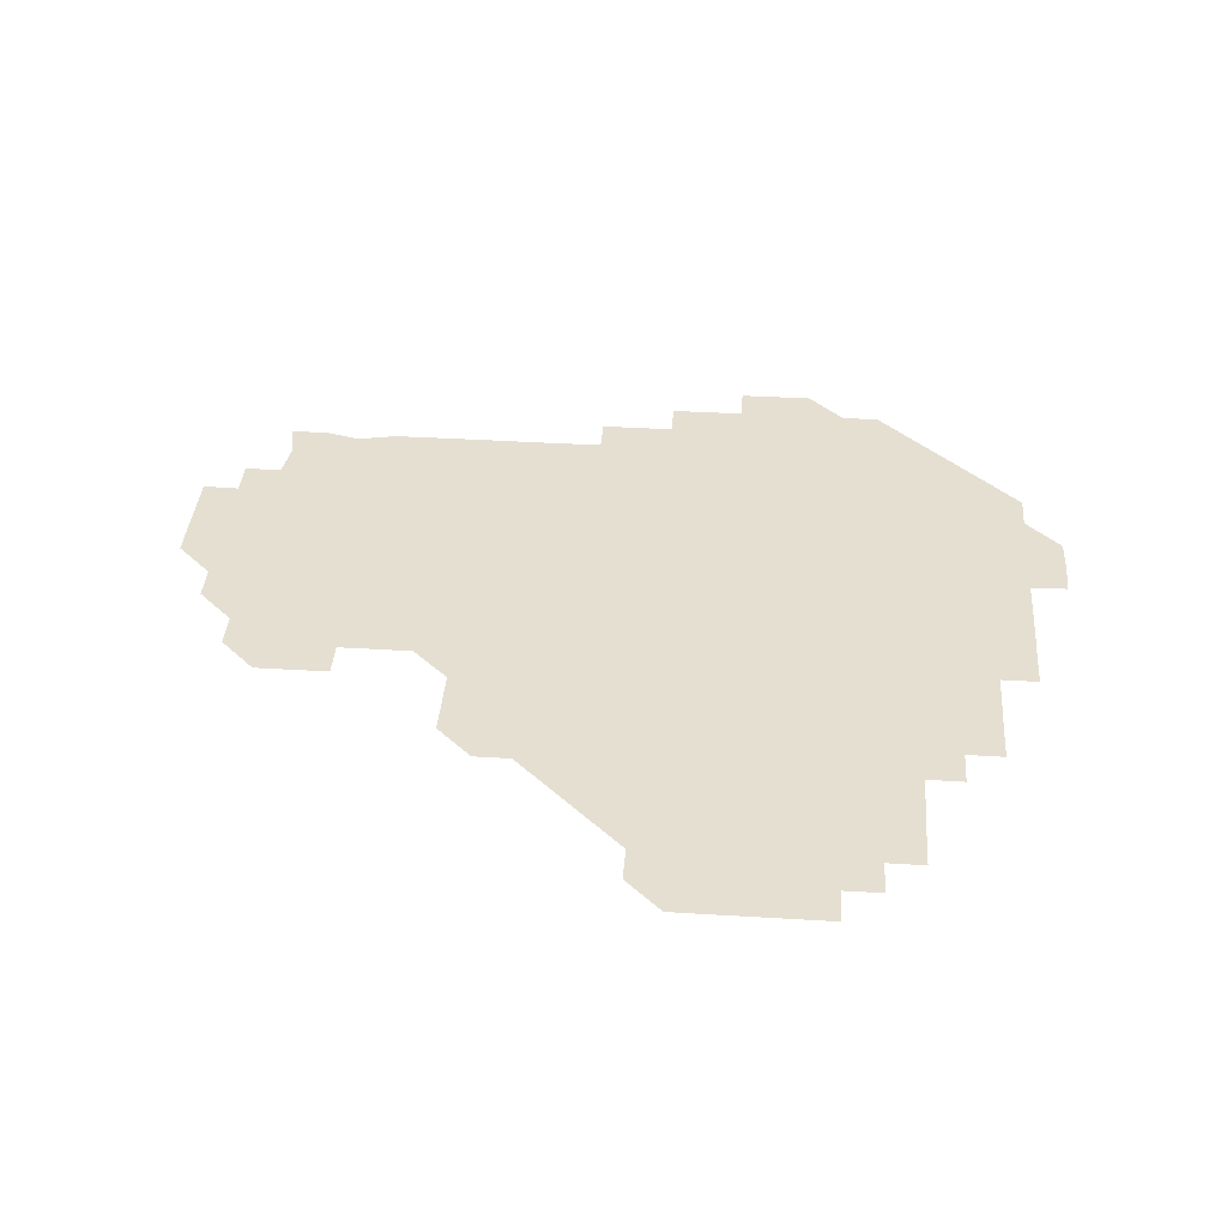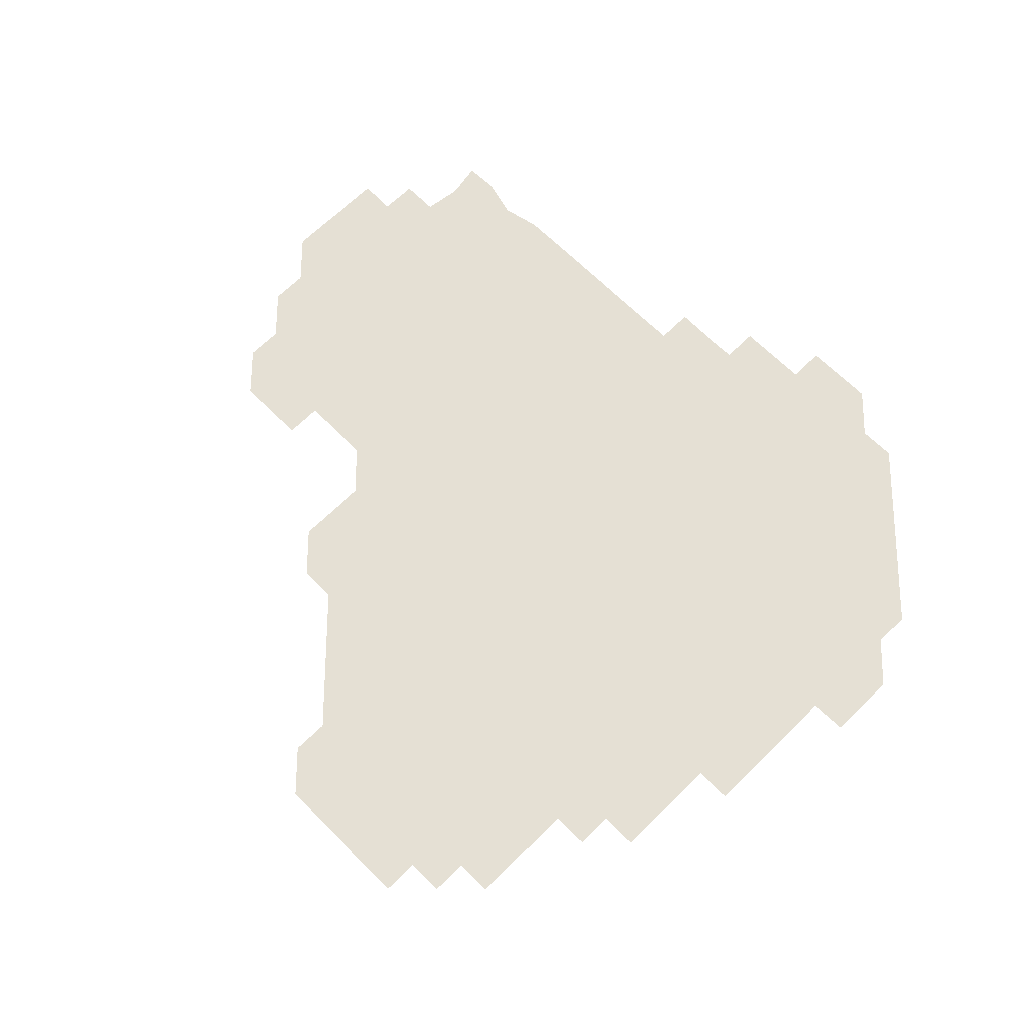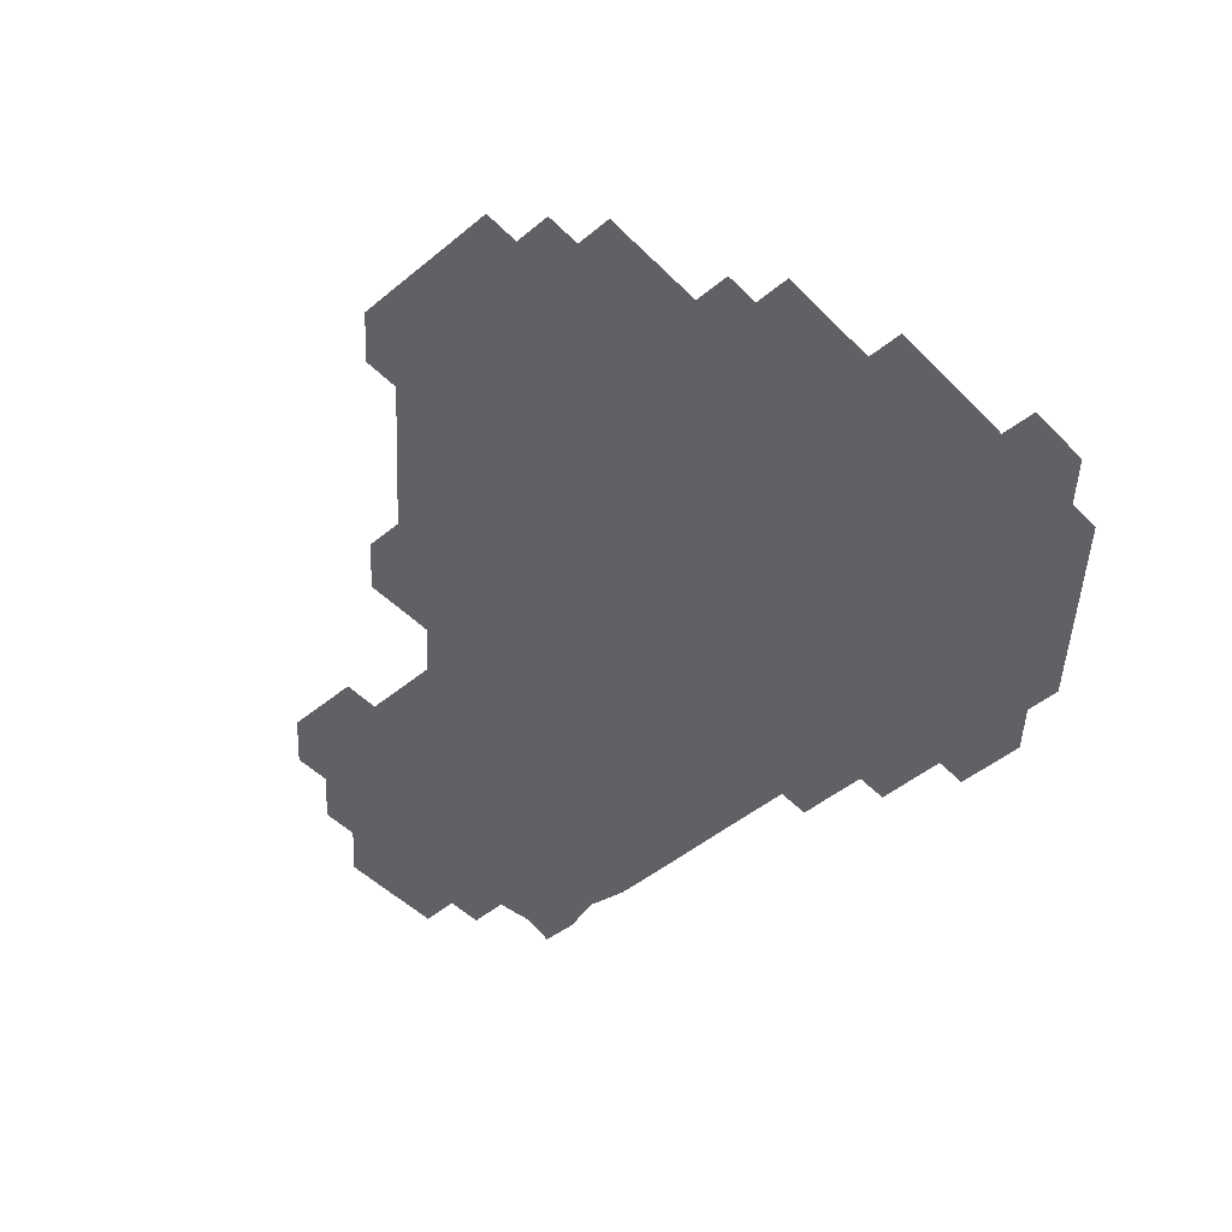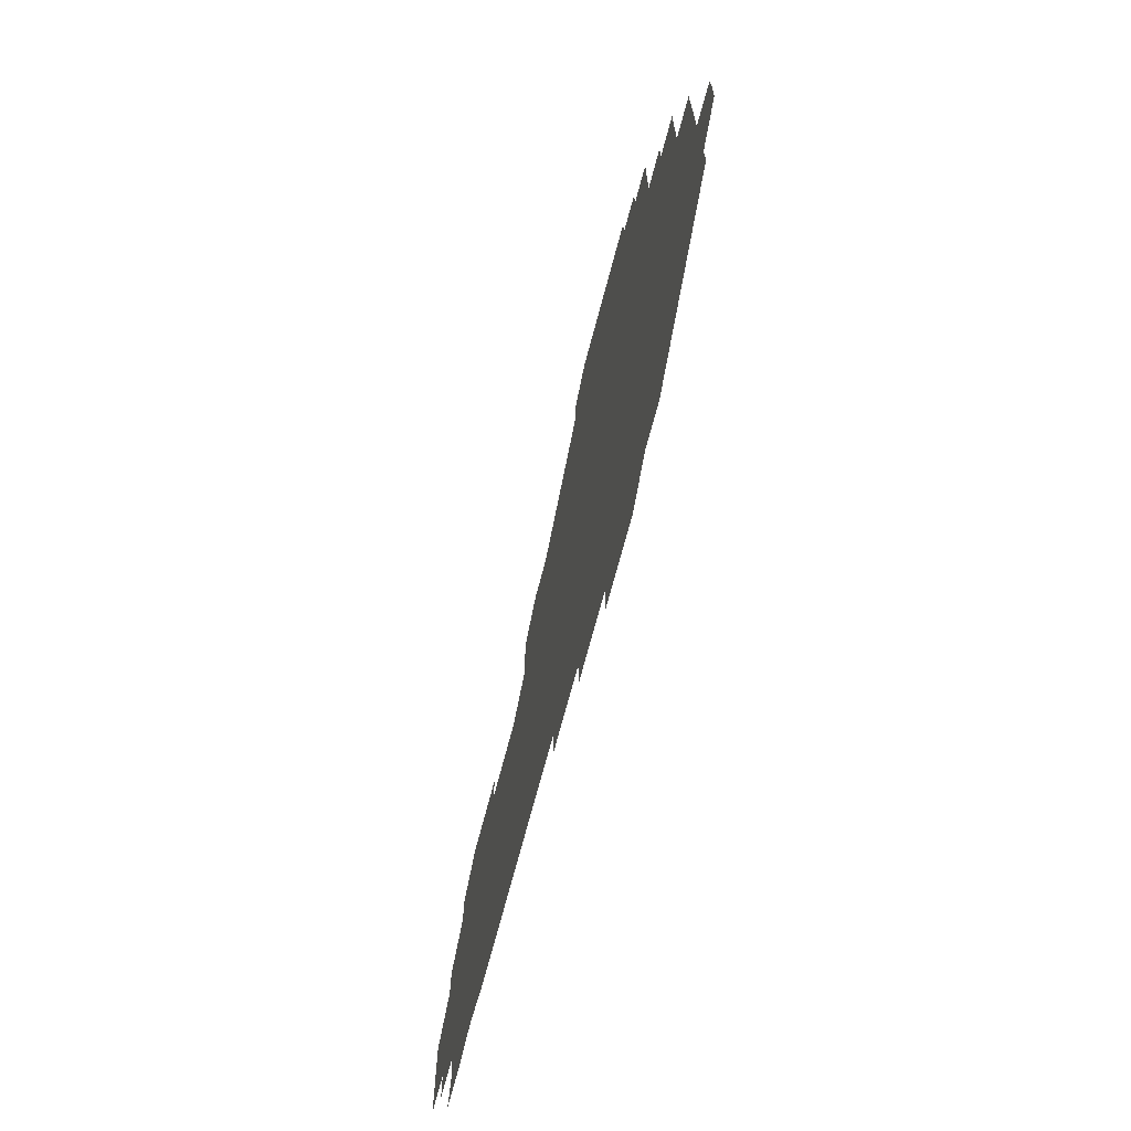
<metadata>
{"format":"obj","ext":"obj","renderer":"f3d","projection":"perspective","resolution":1024,"background":"white","views":[{"elev":37.3,"azim":-175.5,"up":"+Z"},{"elev":65.8,"azim":-134.7,"up":"+Z"},{"elev":-49.1,"azim":-137.7,"up":"+Z"},{"elev":-71.0,"azim":-104.8,"up":"+Y"}]}
</metadata>
<code>
v 241.1 181.2 0
v 240.7 196.3 0
v 241 210.6 0
v 255.9 151.1 0
v 255.9 166 0
v 255.9 180.9 0
v 256.1 196 0
v 256 211 0
v 255.9 226.1 0
v 255.8 241.1 0
v 256 256 0
v 255.9 270.9 0
v 270.9 136 0
v 271.1 151 0
v 271 166 0
v 271.2 181 0
v 270.9 196 0
v 271 211 0
v 271 226 0
v 271.1 241 0
v 271 256 0
v 271 271 0
v 270.9 286.1 0
v 271 301.1 0
v 270.9 316 0
v 285.9 121 0
v 286 136 0
v 286.1 151 0
v 286.1 166 0
v 286 181 0
v 286 196 0
v 286.1 211 0
v 285.9 226 0
v 286 241 0
v 286.1 256 0
v 286 271 0
v 286 286 0
v 286 301 0
v 286 316 0
v 285.9 331 0
v 301 106 0
v 301 121 0
v 301 136 0
v 301 151 0
v 301 166 0
v 301 181 0
v 301 196 0
v 301 211 0
v 301 226 0
v 300.9 241 0
v 301.1 256 0
v 301 271 0
v 301 286 0
v 300.9 301 0
v 301 316 0
v 301 331 0
v 300.9 346.1 0
v 301 361 0
v 301 376 0
v 316 90.97 0
v 316 106 0
v 316 121 0
v 316 136 0
v 316 151 0
v 316 166 0
v 316 181 0
v 316 196 0
v 316 211 0
v 316 226 0
v 316.1 241 0
v 316 256 0
v 316 271 0
v 316 286 0
v 316 301 0
v 315.9 316.1 0
v 316 331 0
v 316.1 346 0
v 316 361 0
v 315.9 376 0
v 316 391 0
v 331.1 91.03 0
v 331 106 0
v 331 121 0
v 331 136 0
v 331 151 0
v 331 166 0
v 331 181 0
v 331 196 0
v 331 211 0
v 331 226 0
v 331 241 0
v 330.9 256 0
v 331.1 270.9 0
v 331 286 0
v 331 301 0
v 331 316 0
v 331 331 0
v 331 346 0
v 331 361 0
v 331 376 0
v 331 391 0
v 331 406 0
v 346 75.91 0
v 346 91.02 0
v 346 106 0
v 346 121.1 0
v 346 136 0
v 346 151 0
v 346 166 0
v 346 181 0
v 346 196 0
v 346 211 0
v 346 226 0
v 346 241 0
v 346.1 256 0
v 346 271 0
v 346 286 0
v 346 301 0
v 346 316 0
v 346 331 0
v 346 346 0
v 346 361 0
v 346 376 0
v 346 391 0
v 346 406 0
v 361 75.9 0
v 361 91.12 0
v 361 106 0
v 361 121.1 0
v 361 136 0
v 361 151 0
v 361 166 0
v 361 181 0
v 361 196 0
v 361 211 0
v 361 226 0
v 361 241 0
v 361 256 0
v 361 270.9 0
v 361 286 0
v 361 301.1 0
v 361 316 0
v 361 331 0
v 361 346 0
v 361 361 0
v 361 376 0
v 361 391 0
v 361 406 0
v 376 75.96 0
v 375.9 90.95 0
v 376 106 0
v 375.9 121.1 0
v 376 136 0
v 376 151 0
v 376 166 0
v 376 181 0
v 376 196 0
v 376 211 0
v 376 226 0
v 376 241 0
v 376 256 0
v 376 271 0
v 376 285.9 0
v 376 301.1 0
v 376 316 0
v 376 331 0
v 376 346 0
v 376 361 0
v 376 376 0
v 376 391 0
v 376 406 0
v 391.1 90.99 0
v 390.9 106.1 0
v 391 121 0
v 391 136 0
v 391 151 0
v 391 166 0
v 391 181 0
v 391 196 0
v 391 211 0
v 391 226 0
v 391 241 0
v 391 256 0
v 391 271 0
v 391 286 0
v 391 301 0
v 391 316.1 0
v 391 331 0
v 391 346 0
v 391 361 0
v 391 376 0
v 391 391 0
v 391 406 0
v 406 90.94 0
v 406 105.9 0
v 406 121 0
v 406 136 0
v 406 151 0
v 406 166 0
v 406 181 0
v 406 196 0
v 406 211 0
v 406 226 0
v 406 241 0
v 406 256 0
v 406 271 0
v 406 286 0
v 406 301 0
v 406 316 0
v 406 331 0
v 406 346 0
v 406 361 0
v 406 376 0
v 406 391 0
v 421.1 106.1 0
v 421 121 0
v 421 136 0
v 420.9 151.1 0
v 421 166 0
v 421 181 0
v 421 196 0
v 421 211 0
v 421 226 0
v 421 241 0
v 421 256 0
v 421 271 0
v 421 286 0
v 421 300.9 0
v 421 316.1 0
v 421 331 0
v 421 346 0
v 421 361 0
v 436.1 105.9 0
v 436 121 0
v 435.9 136.1 0
v 436 151 0
v 436 166 0
v 436 181 0
v 436 196 0
v 436 211 0
v 436 226 0
v 436 241 0
v 436 256 0
v 436 271 0
v 436 286 0
v 436 301 0
v 436 315.9 0
v 436 331 0
v 436 346 0
v 451.1 121.1 0
v 451 136 0
v 451 151 0
v 450.9 166.1 0
v 451 181 0
v 451.1 196 0
v 450.9 211.1 0
v 451 226 0
v 451 241 0
v 451 256 0
v 451 271 0
v 451 286 0
v 451 301 0
v 451 316 0
v 451 331 0
v 466.1 121.1 0
v 466 136 0
v 465.9 151 0
v 466.1 166 0
v 466 181 0
v 466 196 0
v 466 211 0
v 466 226 0
v 466 241 0
v 466 256 0
v 465.9 271 0
v 466 286 0
v 466 301 0
v 465.9 315.9 0
v 466.1 331 0
v 481.2 121 0
v 480.9 136.1 0
v 481.1 151 0
v 481 166 0
v 481.1 181 0
v 481 196 0
v 481 211 0
v 480.9 226 0
v 480.9 241 0
v 481 256 0
v 481 271 0
v 481.1 285.9 0
v 481 301.1 0
v 481 316.1 0
v 496.1 120.9 0
v 495.9 136.1 0
v 496.1 150.9 0
v 496 166 0
v 496.1 181 0
v 496 196 0
v 496 211 0
v 496 226 0
v 496 241 0
v 496 256 0
v 496.2 271 0
v 511.1 120.9 0
v 510.9 136 0
v 511 151 0
v 511 166 0
v 511 181 0
v 511 196 0
v 511 211 0
v 510.8 226 0
v 511 240.9 0
v 510.9 256 0
v 511.2 270.9 0
v 526.1 121.1 0
v 526.1 135.9 0
v 525.9 151 0
v 526 166 0
v 526 181 0
v 526 196 0
v 525.9 211.1 0
v 526 226 0
v 525.8 241 0
v 525.8 255.8 0
v 526.2 270.9 0
v 526.1 286 0
v 541.7 124.4 0
v 542.8 134.5 0
v 541 151 0
v 541 166 0
v 540.8 181.1 0
v 540.9 196 0
v 541.1 211 0
v 540.9 226 0
v 541 241 0
v 540.9 255.9 0
v 541 270.9 0
v 541.1 285.9 0
v 557.1 120.4 0
v 554.1 135.8 0
v 556.1 150.9 0
v 556 166 0
v 556 181 0
v 556.1 196 0
v 556 211 0
v 556 226 0
v 556.2 241.1 0
v 555.8 256.1 0
v 555.9 270.9 0
v 556.1 286 0
v 571.6 120.9 0
v 568.8 135.5 0
v 570.8 151.1 0
v 571.1 166 0
v 571 181 0
v 571 196 0
v 571 211 0
v 571 226.1 0
v 571 240.9 0
v 571.1 256 0
v 571 271 0
v 586.1 151.1 0
v 586.2 166.3 0
v 586 181.1 0
v 585.6 196.1 0
v 586.1 210.7 0
v 586.2 225.9 0
v 586.1 241 0
v 601.1 165.9 0
v 601.1 180.8 0
v 601.2 196.1 0
v 601.1 211 0
f 5 6 1
f 1 6 2
f 6 7 2
f 2 7 3
f 7 8 3
f 13 14 4
f 4 14 5
f 14 15 5
f 5 15 6
f 15 16 6
f 6 16 7
f 16 17 7
f 7 17 8
f 17 18 8
f 8 18 9
f 18 19 9
f 9 19 10
f 19 20 10
f 10 20 11
f 20 21 11
f 11 21 12
f 21 22 12
f 26 27 13
f 13 27 14
f 27 28 14
f 14 28 15
f 28 29 15
f 15 29 16
f 29 30 16
f 16 30 17
f 30 31 17
f 17 31 18
f 31 32 18
f 18 32 19
f 32 33 19
f 19 33 20
f 33 34 20
f 20 34 21
f 34 35 21
f 21 35 22
f 35 36 22
f 22 36 23
f 36 37 23
f 23 37 24
f 37 38 24
f 24 38 25
f 38 39 25
f 41 42 26
f 26 42 27
f 42 43 27
f 27 43 28
f 43 44 28
f 28 44 29
f 44 45 29
f 29 45 30
f 45 46 30
f 30 46 31
f 46 47 31
f 31 47 32
f 47 48 32
f 32 48 33
f 48 49 33
f 33 49 34
f 49 50 34
f 34 50 35
f 50 51 35
f 35 51 36
f 51 52 36
f 36 52 37
f 52 53 37
f 37 53 38
f 53 54 38
f 38 54 39
f 54 55 39
f 39 55 40
f 55 56 40
f 60 61 41
f 41 61 42
f 61 62 42
f 42 62 43
f 62 63 43
f 43 63 44
f 63 64 44
f 44 64 45
f 64 65 45
f 45 65 46
f 65 66 46
f 46 66 47
f 66 67 47
f 47 67 48
f 67 68 48
f 48 68 49
f 68 69 49
f 49 69 50
f 69 70 50
f 50 70 51
f 70 71 51
f 51 71 52
f 71 72 52
f 52 72 53
f 72 73 53
f 53 73 54
f 73 74 54
f 54 74 55
f 74 75 55
f 55 75 56
f 75 76 56
f 56 76 57
f 76 77 57
f 57 77 58
f 77 78 58
f 58 78 59
f 78 79 59
f 60 81 61
f 81 82 61
f 61 82 62
f 82 83 62
f 62 83 63
f 83 84 63
f 63 84 64
f 84 85 64
f 64 85 65
f 85 86 65
f 65 86 66
f 86 87 66
f 66 87 67
f 87 88 67
f 67 88 68
f 88 89 68
f 68 89 69
f 89 90 69
f 69 90 70
f 90 91 70
f 70 91 71
f 91 92 71
f 71 92 72
f 92 93 72
f 72 93 73
f 93 94 73
f 73 94 74
f 94 95 74
f 74 95 75
f 95 96 75
f 75 96 76
f 96 97 76
f 76 97 77
f 97 98 77
f 77 98 78
f 98 99 78
f 78 99 79
f 99 100 79
f 79 100 80
f 100 101 80
f 103 104 81
f 81 104 82
f 104 105 82
f 82 105 83
f 105 106 83
f 83 106 84
f 106 107 84
f 84 107 85
f 107 108 85
f 85 108 86
f 108 109 86
f 86 109 87
f 109 110 87
f 87 110 88
f 110 111 88
f 88 111 89
f 111 112 89
f 89 112 90
f 112 113 90
f 90 113 91
f 113 114 91
f 91 114 92
f 114 115 92
f 92 115 93
f 115 116 93
f 93 116 94
f 116 117 94
f 94 117 95
f 117 118 95
f 95 118 96
f 118 119 96
f 96 119 97
f 119 120 97
f 97 120 98
f 120 121 98
f 98 121 99
f 121 122 99
f 99 122 100
f 122 123 100
f 100 123 101
f 123 124 101
f 101 124 102
f 124 125 102
f 103 126 104
f 126 127 104
f 104 127 105
f 127 128 105
f 105 128 106
f 128 129 106
f 106 129 107
f 129 130 107
f 107 130 108
f 130 131 108
f 108 131 109
f 131 132 109
f 109 132 110
f 132 133 110
f 110 133 111
f 133 134 111
f 111 134 112
f 134 135 112
f 112 135 113
f 135 136 113
f 113 136 114
f 136 137 114
f 114 137 115
f 137 138 115
f 115 138 116
f 138 139 116
f 116 139 117
f 139 140 117
f 117 140 118
f 140 141 118
f 118 141 119
f 141 142 119
f 119 142 120
f 142 143 120
f 120 143 121
f 143 144 121
f 121 144 122
f 144 145 122
f 122 145 123
f 145 146 123
f 123 146 124
f 146 147 124
f 124 147 125
f 147 148 125
f 126 149 127
f 149 150 127
f 127 150 128
f 150 151 128
f 128 151 129
f 151 152 129
f 129 152 130
f 152 153 130
f 130 153 131
f 153 154 131
f 131 154 132
f 154 155 132
f 132 155 133
f 155 156 133
f 133 156 134
f 156 157 134
f 134 157 135
f 157 158 135
f 135 158 136
f 158 159 136
f 136 159 137
f 159 160 137
f 137 160 138
f 160 161 138
f 138 161 139
f 161 162 139
f 139 162 140
f 162 163 140
f 140 163 141
f 163 164 141
f 141 164 142
f 164 165 142
f 142 165 143
f 165 166 143
f 143 166 144
f 166 167 144
f 144 167 145
f 167 168 145
f 145 168 146
f 168 169 146
f 146 169 147
f 169 170 147
f 147 170 148
f 170 171 148
f 150 172 151
f 172 173 151
f 151 173 152
f 173 174 152
f 152 174 153
f 174 175 153
f 153 175 154
f 175 176 154
f 154 176 155
f 176 177 155
f 155 177 156
f 177 178 156
f 156 178 157
f 178 179 157
f 157 179 158
f 179 180 158
f 158 180 159
f 180 181 159
f 159 181 160
f 181 182 160
f 160 182 161
f 182 183 161
f 161 183 162
f 183 184 162
f 162 184 163
f 184 185 163
f 163 185 164
f 185 186 164
f 164 186 165
f 186 187 165
f 165 187 166
f 187 188 166
f 166 188 167
f 188 189 167
f 167 189 168
f 189 190 168
f 168 190 169
f 190 191 169
f 169 191 170
f 191 192 170
f 170 192 171
f 192 193 171
f 172 194 173
f 194 195 173
f 173 195 174
f 195 196 174
f 174 196 175
f 196 197 175
f 175 197 176
f 197 198 176
f 176 198 177
f 198 199 177
f 177 199 178
f 199 200 178
f 178 200 179
f 200 201 179
f 179 201 180
f 201 202 180
f 180 202 181
f 202 203 181
f 181 203 182
f 203 204 182
f 182 204 183
f 204 205 183
f 183 205 184
f 205 206 184
f 184 206 185
f 206 207 185
f 185 207 186
f 207 208 186
f 186 208 187
f 208 209 187
f 187 209 188
f 209 210 188
f 188 210 189
f 210 211 189
f 189 211 190
f 211 212 190
f 190 212 191
f 212 213 191
f 191 213 192
f 213 214 192
f 192 214 193
f 195 215 196
f 215 216 196
f 196 216 197
f 216 217 197
f 197 217 198
f 217 218 198
f 198 218 199
f 218 219 199
f 199 219 200
f 219 220 200
f 200 220 201
f 220 221 201
f 201 221 202
f 221 222 202
f 202 222 203
f 222 223 203
f 203 223 204
f 223 224 204
f 204 224 205
f 224 225 205
f 205 225 206
f 225 226 206
f 206 226 207
f 226 227 207
f 207 227 208
f 227 228 208
f 208 228 209
f 228 229 209
f 209 229 210
f 229 230 210
f 210 230 211
f 230 231 211
f 211 231 212
f 231 232 212
f 212 232 213
f 215 233 216
f 233 234 216
f 216 234 217
f 234 235 217
f 217 235 218
f 235 236 218
f 218 236 219
f 236 237 219
f 219 237 220
f 237 238 220
f 220 238 221
f 238 239 221
f 221 239 222
f 239 240 222
f 222 240 223
f 240 241 223
f 223 241 224
f 241 242 224
f 224 242 225
f 242 243 225
f 225 243 226
f 243 244 226
f 226 244 227
f 244 245 227
f 227 245 228
f 245 246 228
f 228 246 229
f 246 247 229
f 229 247 230
f 247 248 230
f 230 248 231
f 248 249 231
f 231 249 232
f 234 250 235
f 250 251 235
f 235 251 236
f 251 252 236
f 236 252 237
f 252 253 237
f 237 253 238
f 253 254 238
f 238 254 239
f 254 255 239
f 239 255 240
f 255 256 240
f 240 256 241
f 256 257 241
f 241 257 242
f 257 258 242
f 242 258 243
f 258 259 243
f 243 259 244
f 259 260 244
f 244 260 245
f 260 261 245
f 245 261 246
f 261 262 246
f 246 262 247
f 262 263 247
f 247 263 248
f 263 264 248
f 248 264 249
f 250 265 251
f 265 266 251
f 251 266 252
f 266 267 252
f 252 267 253
f 267 268 253
f 253 268 254
f 268 269 254
f 254 269 255
f 269 270 255
f 255 270 256
f 270 271 256
f 256 271 257
f 271 272 257
f 257 272 258
f 272 273 258
f 258 273 259
f 273 274 259
f 259 274 260
f 274 275 260
f 260 275 261
f 275 276 261
f 261 276 262
f 276 277 262
f 262 277 263
f 277 278 263
f 263 278 264
f 278 279 264
f 265 280 266
f 280 281 266
f 266 281 267
f 281 282 267
f 267 282 268
f 282 283 268
f 268 283 269
f 283 284 269
f 269 284 270
f 284 285 270
f 270 285 271
f 285 286 271
f 271 286 272
f 286 287 272
f 272 287 273
f 287 288 273
f 273 288 274
f 288 289 274
f 274 289 275
f 289 290 275
f 275 290 276
f 290 291 276
f 276 291 277
f 291 292 277
f 277 292 278
f 292 293 278
f 278 293 279
f 280 294 281
f 294 295 281
f 281 295 282
f 295 296 282
f 282 296 283
f 296 297 283
f 283 297 284
f 297 298 284
f 284 298 285
f 298 299 285
f 285 299 286
f 299 300 286
f 286 300 287
f 300 301 287
f 287 301 288
f 301 302 288
f 288 302 289
f 302 303 289
f 289 303 290
f 303 304 290
f 290 304 291
f 294 305 295
f 305 306 295
f 295 306 296
f 306 307 296
f 296 307 297
f 307 308 297
f 297 308 298
f 308 309 298
f 298 309 299
f 309 310 299
f 299 310 300
f 310 311 300
f 300 311 301
f 311 312 301
f 301 312 302
f 312 313 302
f 302 313 303
f 313 314 303
f 303 314 304
f 314 315 304
f 305 316 306
f 316 317 306
f 306 317 307
f 317 318 307
f 307 318 308
f 318 319 308
f 308 319 309
f 319 320 309
f 309 320 310
f 320 321 310
f 310 321 311
f 321 322 311
f 311 322 312
f 322 323 312
f 312 323 313
f 323 324 313
f 313 324 314
f 324 325 314
f 314 325 315
f 325 326 315
f 316 328 317
f 328 329 317
f 317 329 318
f 329 330 318
f 318 330 319
f 330 331 319
f 319 331 320
f 331 332 320
f 320 332 321
f 332 333 321
f 321 333 322
f 333 334 322
f 322 334 323
f 334 335 323
f 323 335 324
f 335 336 324
f 324 336 325
f 336 337 325
f 325 337 326
f 337 338 326
f 326 338 327
f 338 339 327
f 328 340 329
f 340 341 329
f 329 341 330
f 341 342 330
f 330 342 331
f 342 343 331
f 331 343 332
f 343 344 332
f 332 344 333
f 344 345 333
f 333 345 334
f 345 346 334
f 334 346 335
f 346 347 335
f 335 347 336
f 347 348 336
f 336 348 337
f 348 349 337
f 337 349 338
f 349 350 338
f 338 350 339
f 350 351 339
f 340 352 341
f 352 353 341
f 341 353 342
f 353 354 342
f 342 354 343
f 354 355 343
f 343 355 344
f 355 356 344
f 344 356 345
f 356 357 345
f 345 357 346
f 357 358 346
f 346 358 347
f 358 359 347
f 347 359 348
f 359 360 348
f 348 360 349
f 360 361 349
f 349 361 350
f 361 362 350
f 350 362 351
f 354 363 355
f 363 364 355
f 355 364 356
f 364 365 356
f 356 365 357
f 365 366 357
f 357 366 358
f 366 367 358
f 358 367 359
f 367 368 359
f 359 368 360
f 368 369 360
f 360 369 361
f 364 370 365
f 370 371 365
f 365 371 366
f 371 372 366
f 366 372 367
f 372 373 367
f 367 373 368

</code>
